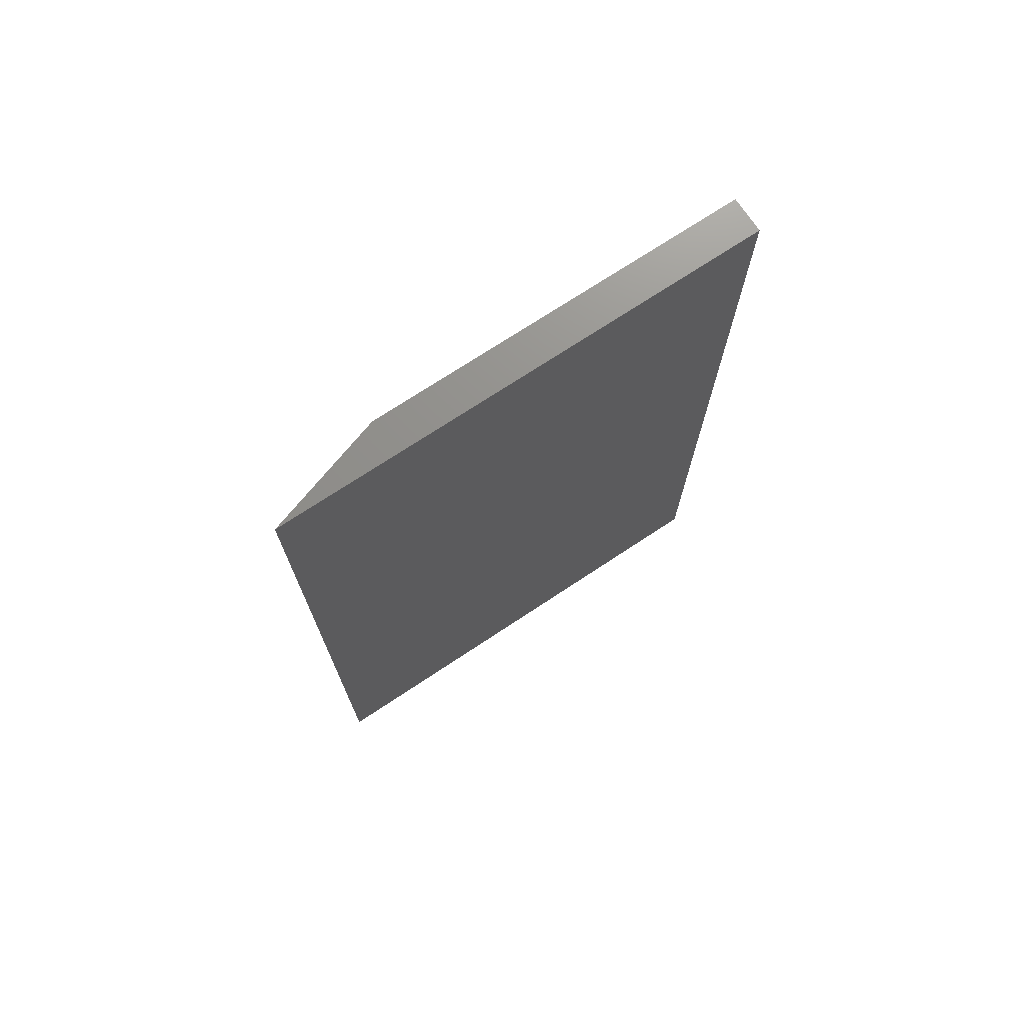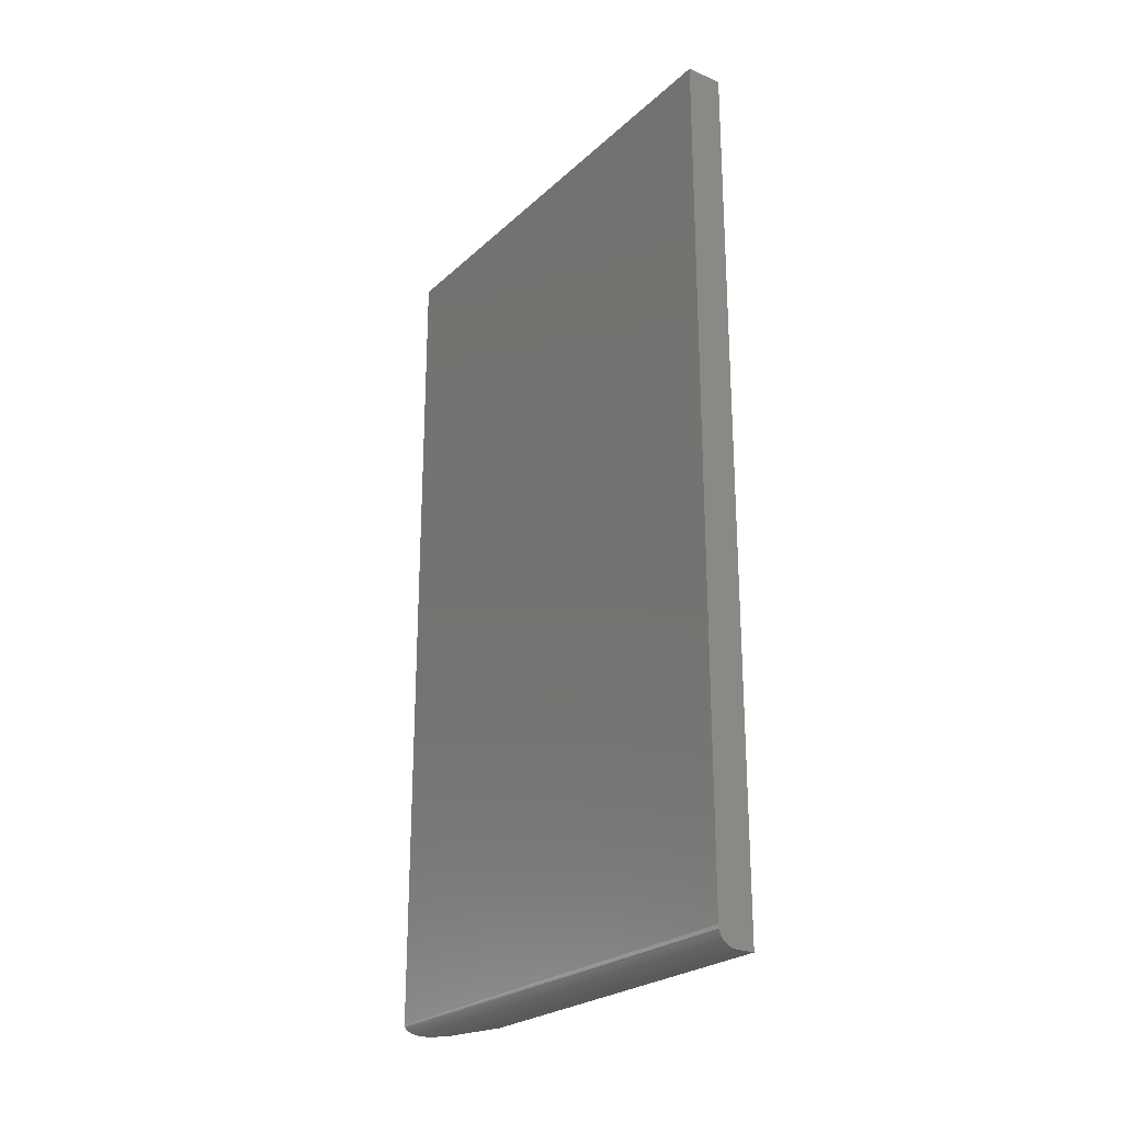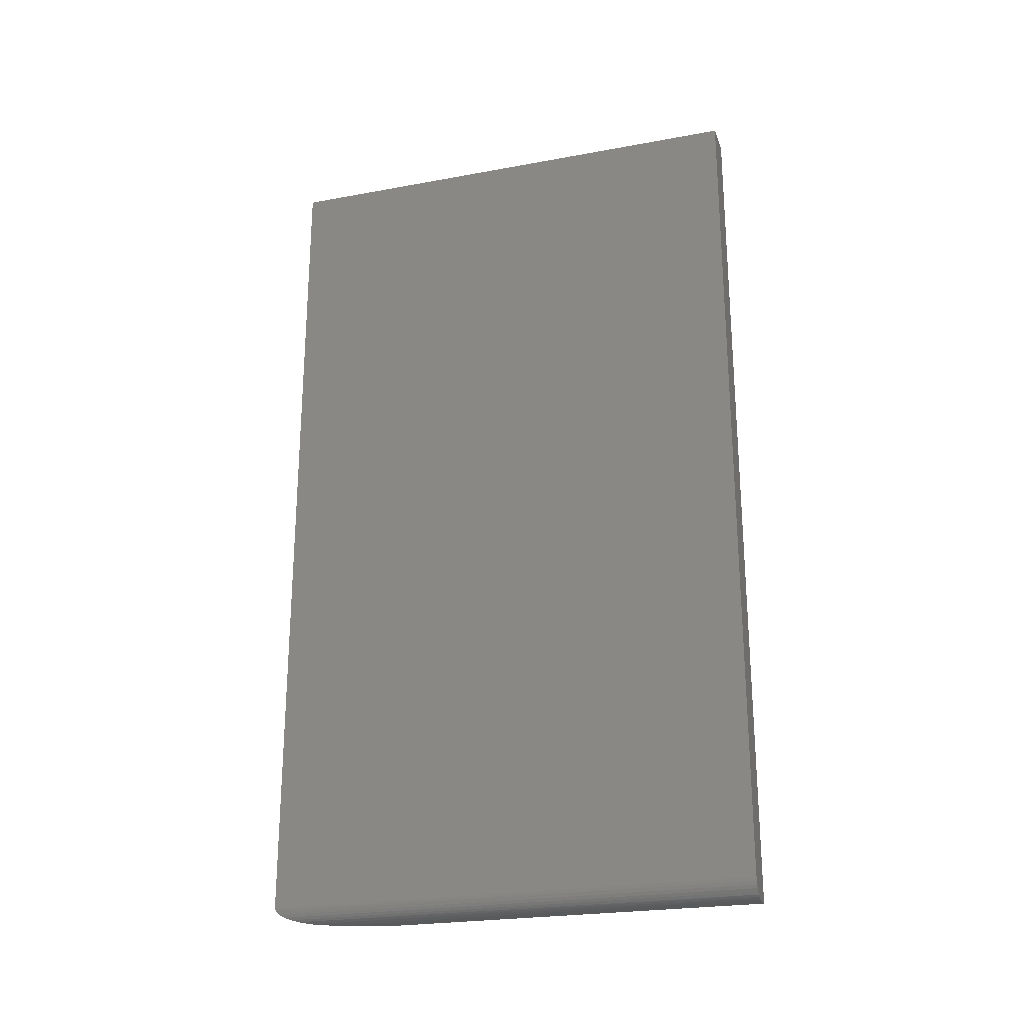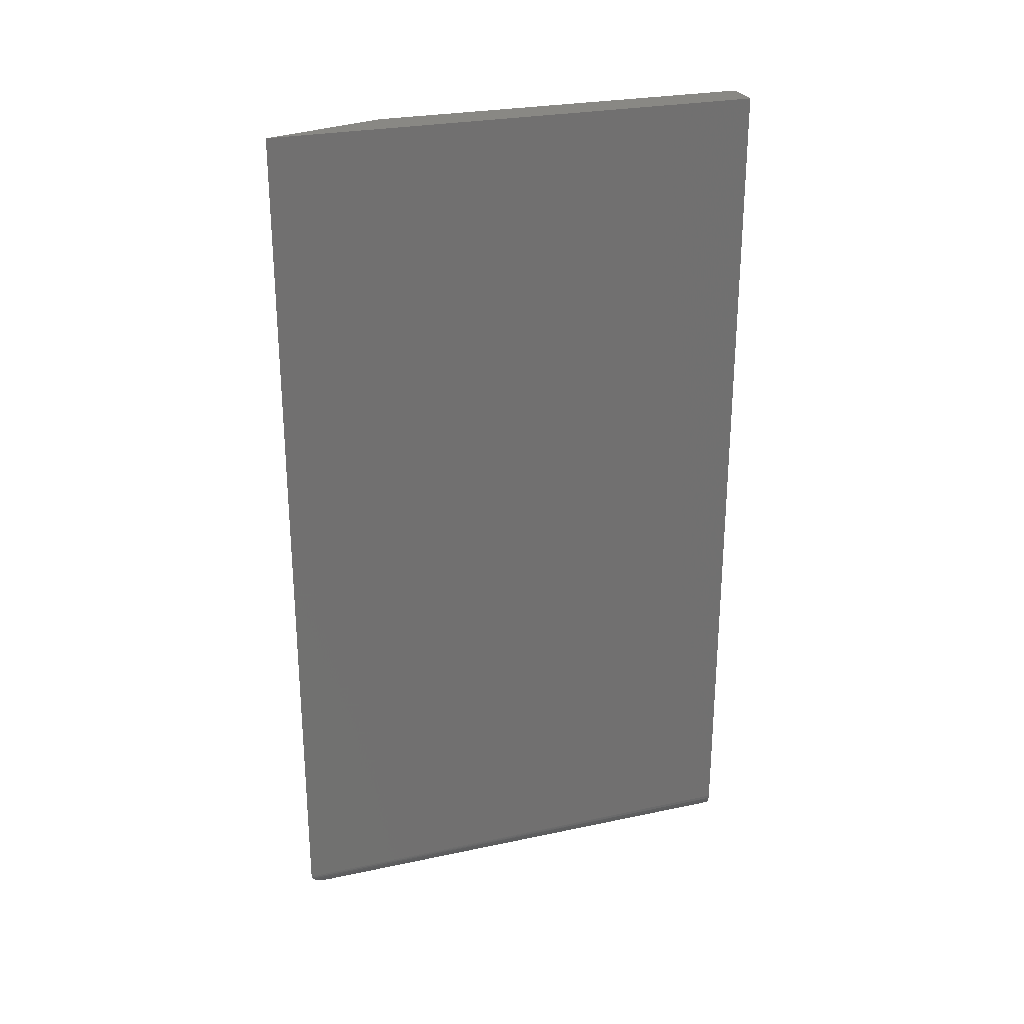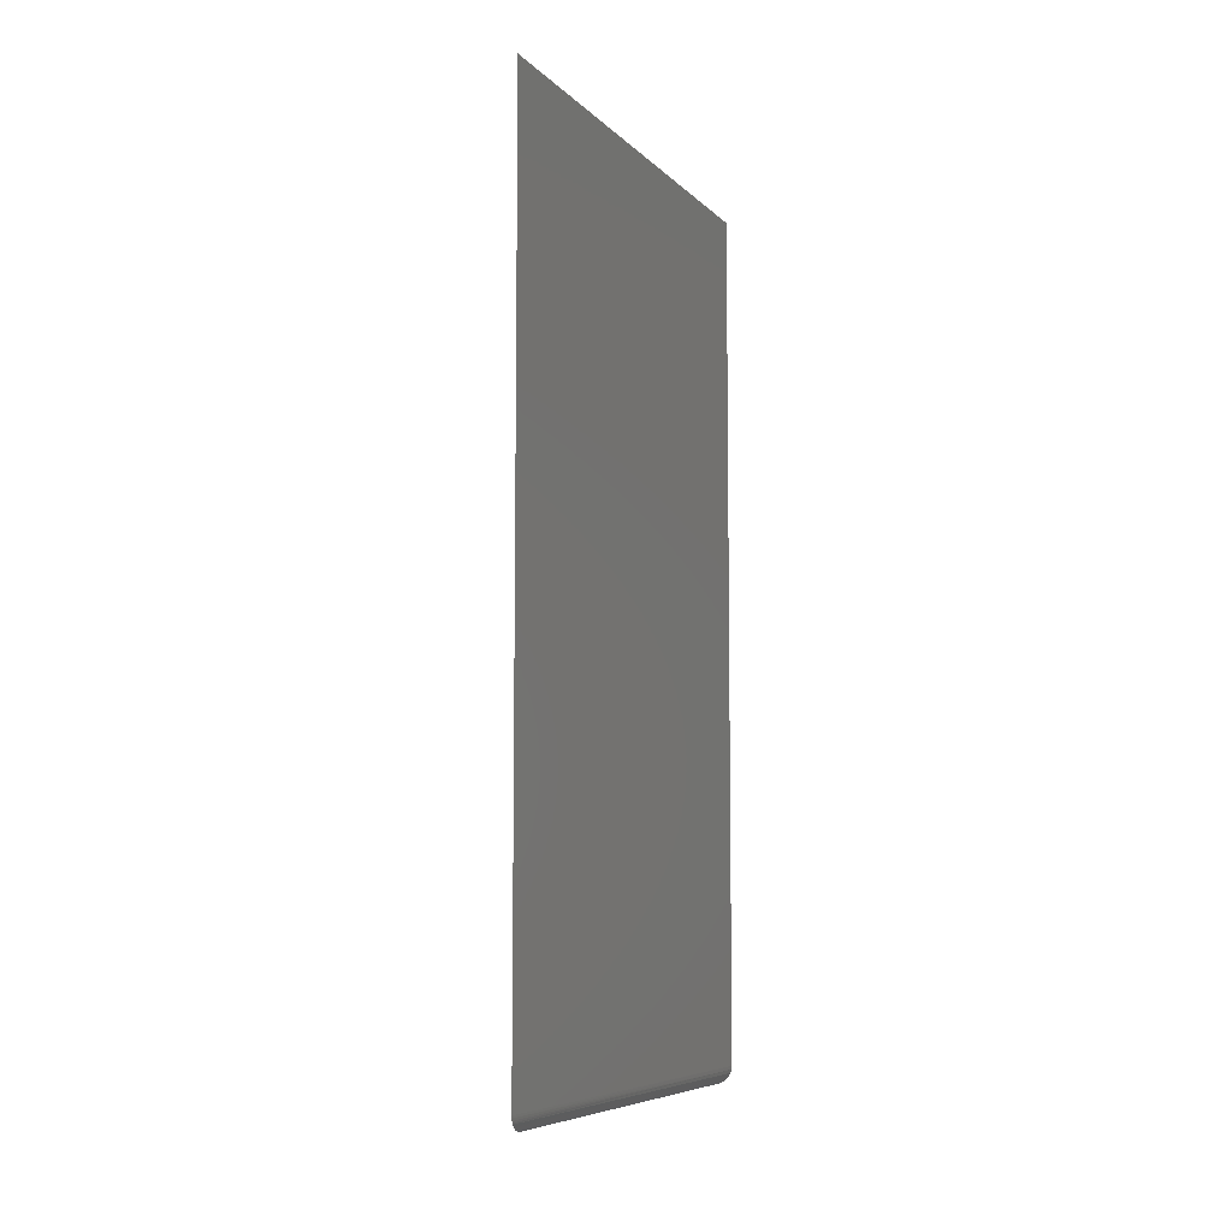
<metadata>
{"format":"stl","ext":"stl","renderer":"f3d","projection":"perspective","resolution":1024,"background":"white","views":[{"elev":72.6,"azim":-123.5,"up":"+Y"},{"elev":-24.5,"azim":-34.7,"up":"+Y"},{"elev":-23.9,"azim":-72.9,"up":"+Y"},{"elev":26.4,"azim":-108.5,"up":"+Y"},{"elev":-7.1,"azim":-156.9,"up":"+Y"}]}
</metadata>
<code>
# stl→obj: 25 verts, 46 faces
v 0.009352 0.001317 0.03039
v 0.006255 0.003121 0.02033
v 0.01562 3.109e-18 0.05078
v 0.0008379 0.01058 0.002723
v 0.0004155 0.01205 0.00135
v 0.0001022 0.01384 0.0003322
v 0.03125 6.219e-18 0.1016
v 0.004307 0.004852 0.014
v 0.002641 0.006932 0.008584
v 0.00132 0.009339 0.004291
v 0 0.01562 -9.568e-19
v 0 0.75 -4.592e-17
v 0.03125 0.75 0.1016
v 0.03125 2.61e-17 0.4263
v 0.01562 0 0.4263
v 0 0.01562 0.4263
v 0 0.75 0.4263
v 0.006944 0.002633 0.4263
v 0.01258 0.0003002 0.4263
v 0.009646 0.001189 0.4263
v 0.002633 0.006944 0.4263
v 0.004576 0.004576 0.4263
v 0.03125 0.75 0.4263
v 0.0003002 0.01258 0.4263
v 0.001189 0.009646 0.4263
f 1 2 3
f 4 5 6
f 7 3 2
f 7 2 8
f 7 8 9
f 7 9 10
f 7 10 4
f 7 4 6
f 7 6 11
f 7 11 12
f 7 12 13
f 14 15 7
f 7 15 3
f 11 16 12
f 12 16 17
f 15 18 19
f 18 20 19
f 21 22 18
f 16 23 17
f 14 23 16
f 14 16 24
f 14 24 25
f 14 25 21
f 14 21 18
f 14 18 15
f 3 19 1
f 3 15 19
f 16 6 24
f 16 11 6
f 5 24 6
f 24 5 4
f 24 4 10
f 24 10 25
f 25 10 9
f 25 9 21
f 21 9 8
f 21 8 22
f 22 8 2
f 22 2 18
f 18 2 1
f 18 1 20
f 19 20 1
f 7 13 14
f 14 13 23
f 13 12 23
f 23 12 17

</code>
